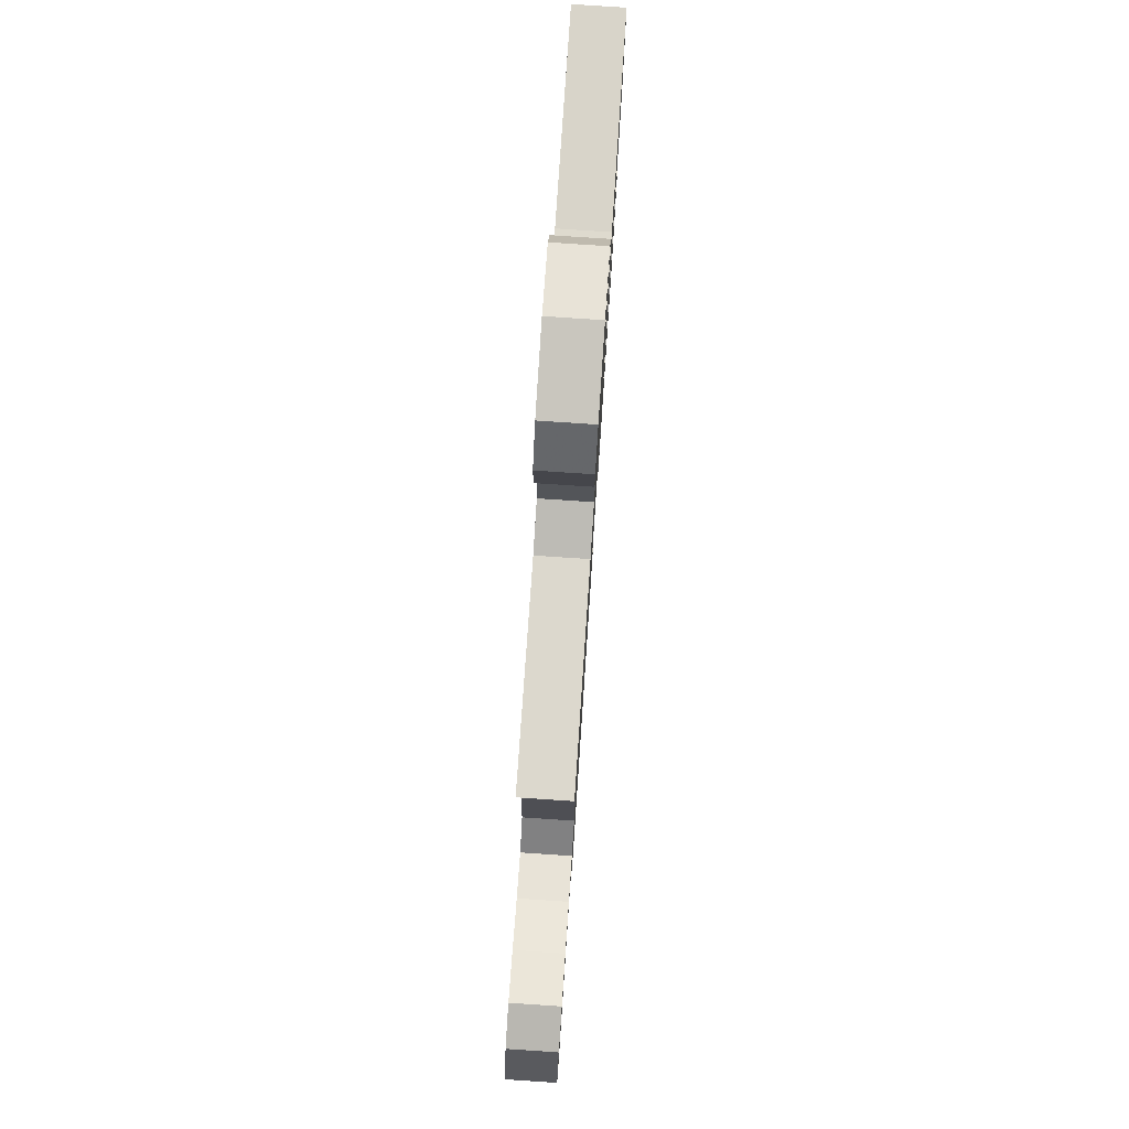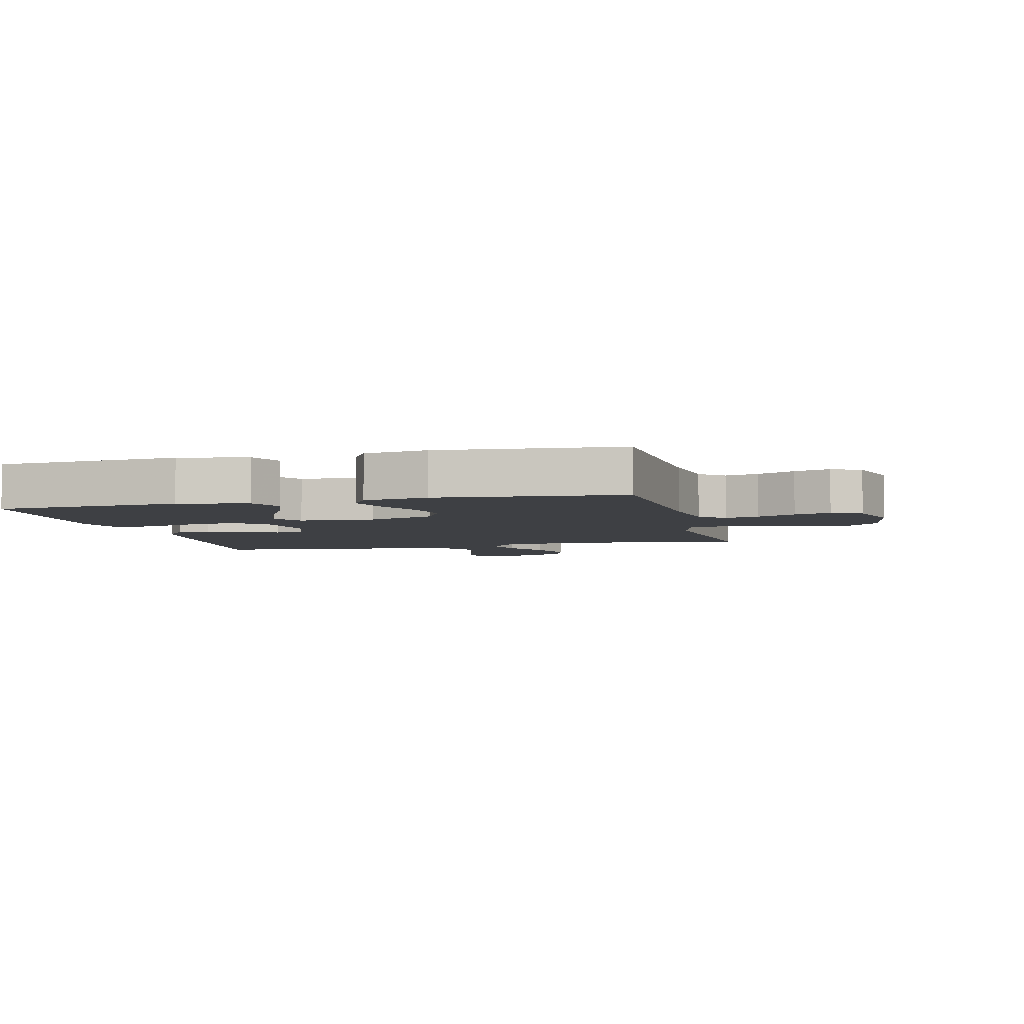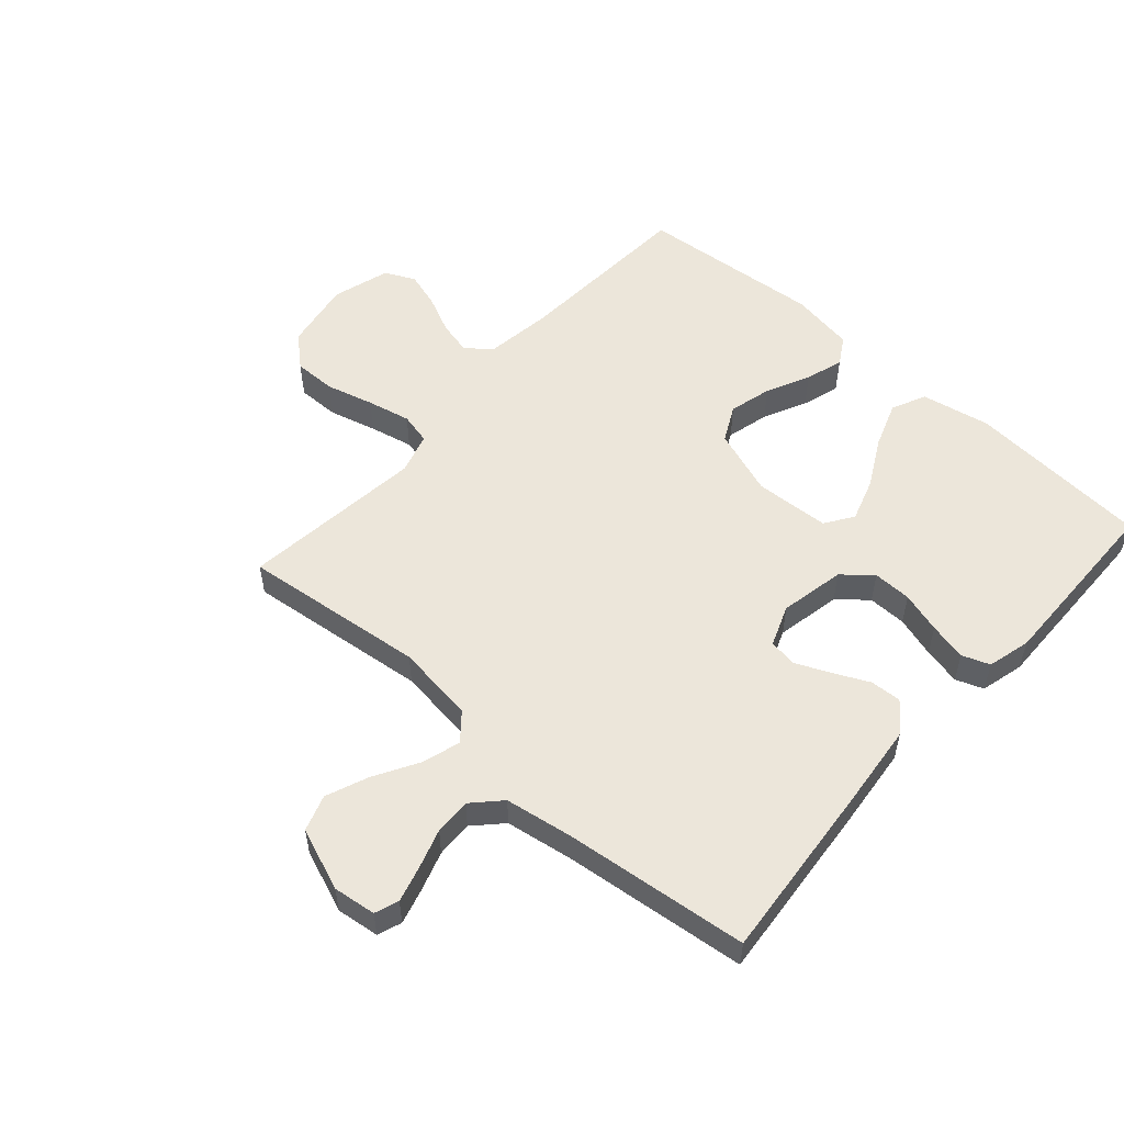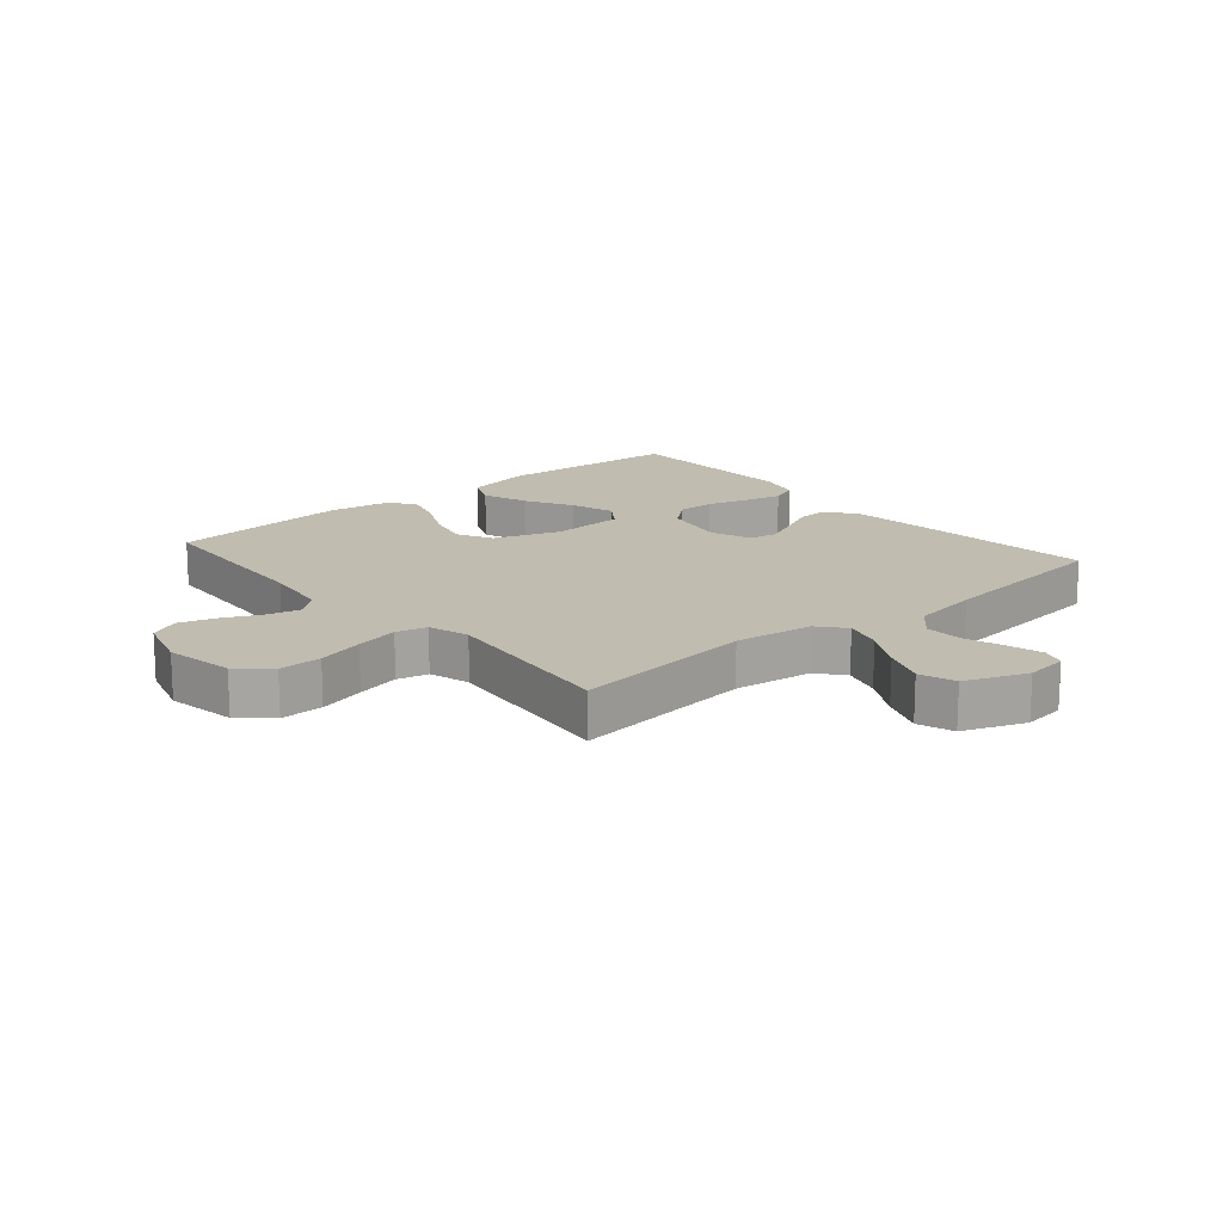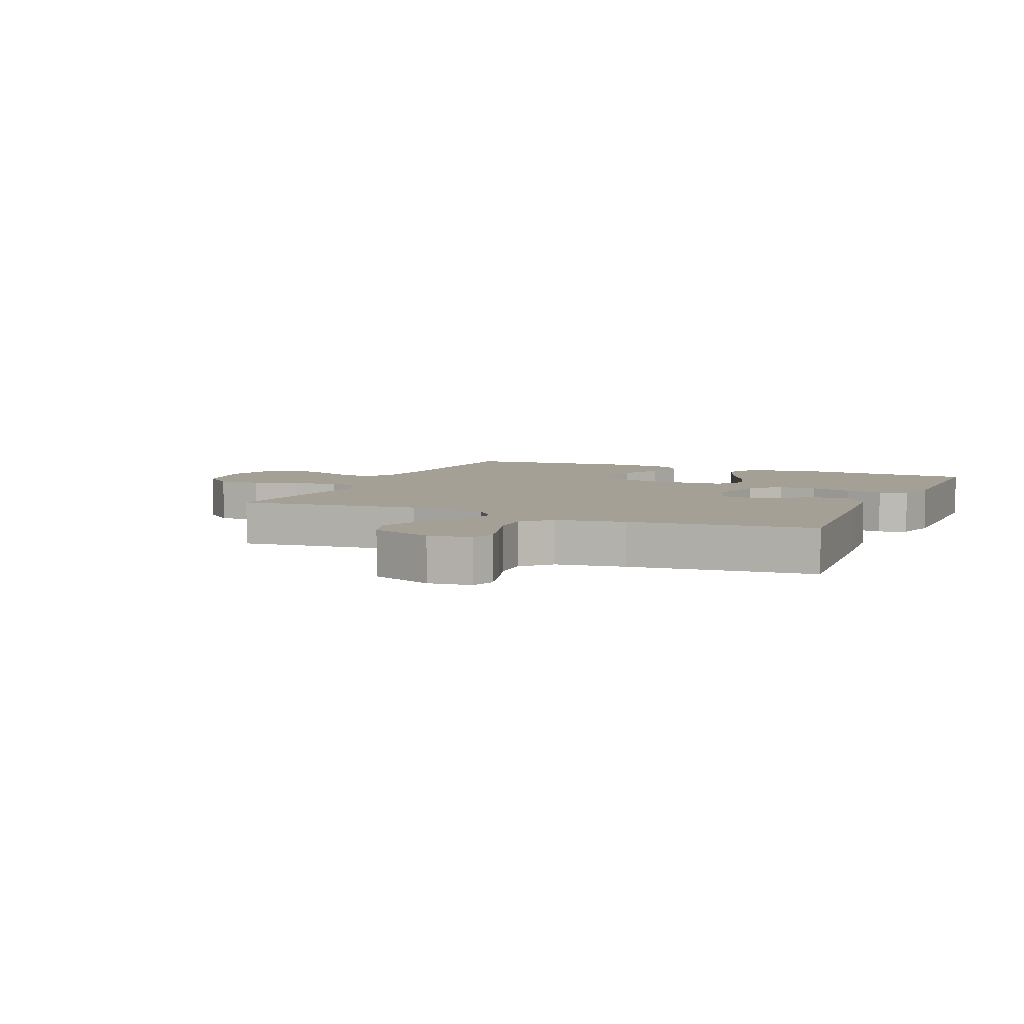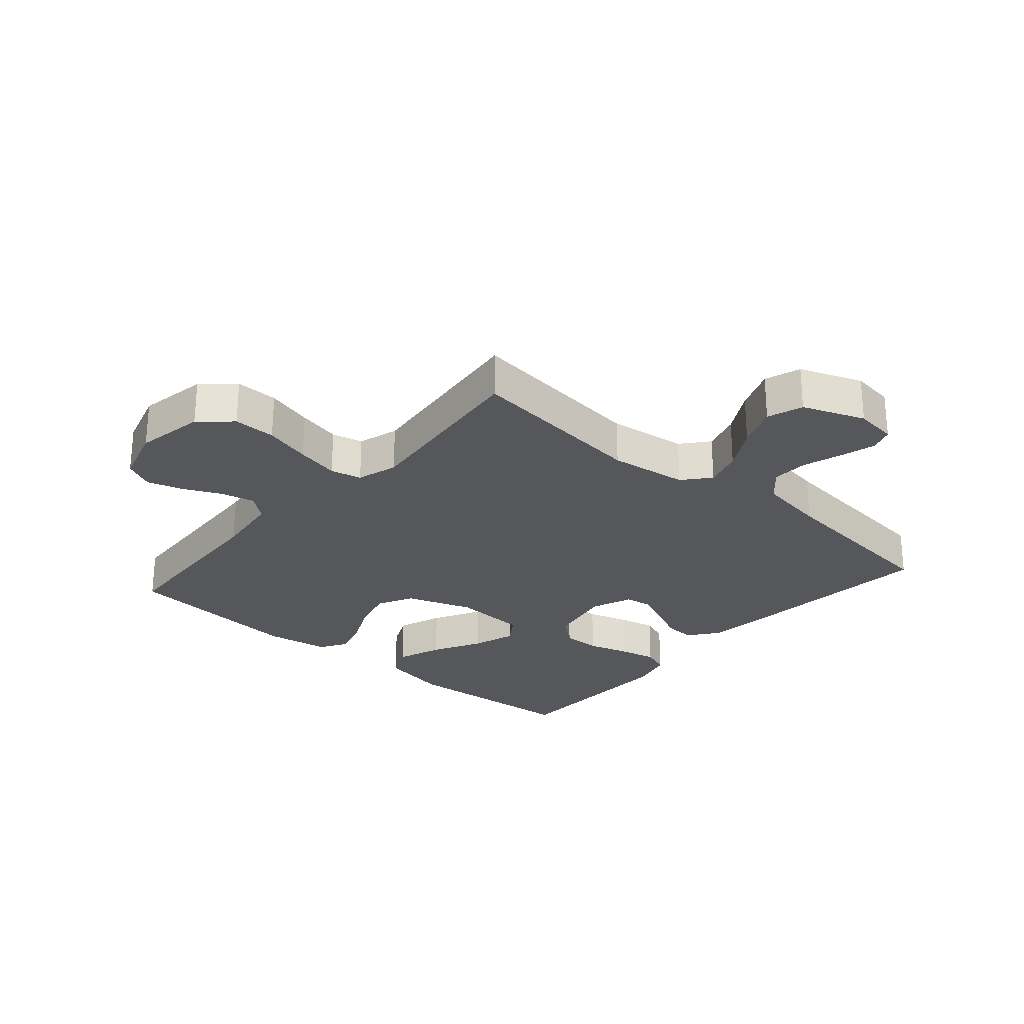
<metadata>
{"format":"obj","ext":"obj","renderer":"f3d","projection":"perspective","resolution":1024,"background":"white","views":[{"elev":79.2,"azim":93.8,"up":"+Z"},{"elev":-4.8,"azim":-76.2,"up":"+Y"},{"elev":54.3,"azim":131.7,"up":"+Y"},{"elev":16.3,"azim":49.5,"up":"+Y"},{"elev":5.8,"azim":113.6,"up":"+Y"},{"elev":-26.5,"azim":49.0,"up":"+Y"}]}
</metadata>
<code>
v 0.5 0.07 -0.5
v 0.2 0.07 -0.472
v 0.068 0.07 -0.458
v 0.018 0.07 -0.42
v 0.021 0.07 -0.369
v 0.049 0.07 -0.311
v 0.074 0.07 -0.255
v 0.067 0.07 -0.209
v 0 0.07 -0.183
v -0.107 0.07 -0.204
v -0.147 0.07 -0.251
v -0.146 0.07 -0.314
v -0.126 0.07 -0.381
v -0.112 0.07 -0.443
v -0.129 0.07 -0.488
v -0.2 0.07 -0.506
v -0.5 0.07 -0.5
v -0.522 0.07 -0.2
v -0.5 0.07 -0.087
v -0.444 0.07 -0.061
v -0.369 0.07 -0.088
v -0.289 0.07 -0.131
v -0.218 0.07 -0.154
v -0.172 0.07 -0.123
v -0.165 0.07 0
v -0.203 0.07 0.109
v -0.262 0.07 0.139
v -0.332 0.07 0.121
v -0.403 0.07 0.087
v -0.465 0.07 0.068
v -0.51 0.07 0.095
v -0.527 0.07 0.2
v -0.5 0.07 0.5
v -0.2 0.07 0.518
v -0.091 0.07 0.533
v -0.058 0.07 0.573
v -0.071 0.07 0.628
v -0.1 0.07 0.69
v -0.118 0.07 0.749
v -0.094 0.07 0.798
v 0 0.07 0.826
v 0.114 0.07 0.806
v 0.159 0.07 0.755
v 0.158 0.07 0.685
v 0.137 0.07 0.608
v 0.121 0.07 0.537
v 0.133 0.07 0.486
v 0.2 0.07 0.466
v 0.5 0.07 0.5
v 0.465 0.07 0.2
v 0.482 0.07 0.071
v 0.526 0.07 0.034
v 0.589 0.07 0.053
v 0.66 0.07 0.094
v 0.73 0.07 0.122
v 0.789 0.07 0.102
v 0.828 0.07 0
v 0.819 0.07 -0.07
v 0.78 0.07 -0.084
v 0.722 0.07 -0.068
v 0.657 0.07 -0.047
v 0.597 0.07 -0.045
v 0.552 0.07 -0.088
v 0.534 0.07 -0.2
v 0.5 0 -0.5
v 0.2 0 -0.472
v 0.068 0 -0.458
v 0.018 0 -0.42
v 0.021 0 -0.369
v 0.049 0 -0.311
v 0.074 0 -0.255
v 0.067 0 -0.209
v 0 0 -0.183
v -0.107 0 -0.204
v -0.147 0 -0.251
v -0.146 0 -0.314
v -0.126 0 -0.381
v -0.112 0 -0.443
v -0.129 0 -0.488
v -0.2 0 -0.506
v -0.5 0 -0.5
v -0.522 0 -0.2
v -0.5 0 -0.087
v -0.444 0 -0.061
v -0.369 0 -0.088
v -0.289 0 -0.131
v -0.218 0 -0.154
v -0.172 0 -0.123
v -0.165 0 0
v -0.203 0 0.109
v -0.262 0 0.139
v -0.332 0 0.121
v -0.403 0 0.087
v -0.465 0 0.068
v -0.51 0 0.095
v -0.527 0 0.2
v -0.5 0 0.5
v -0.2 0 0.518
v -0.091 0 0.533
v -0.058 0 0.573
v -0.071 0 0.628
v -0.1 0 0.69
v -0.118 0 0.749
v -0.094 0 0.798
v 0 0 0.826
v 0.114 0 0.806
v 0.159 0 0.755
v 0.158 0 0.685
v 0.137 0 0.608
v 0.121 0 0.537
v 0.133 0 0.486
v 0.2 0 0.466
v 0.5 0 0.5
v 0.465 0 0.2
v 0.482 0 0.071
v 0.526 0 0.034
v 0.589 0 0.053
v 0.66 0 0.094
v 0.73 0 0.122
v 0.789 0 0.102
v 0.828 0 0
v 0.819 0 -0.07
v 0.78 0 -0.084
v 0.722 0 -0.068
v 0.657 0 -0.047
v 0.597 0 -0.045
v 0.552 0 -0.088
v 0.534 0 -0.2
f 58 59 60 61
f 56 57 58 61
f 56 61 62
f 53 54 55 56
f 52 53 56 62
f 51 52 62 63
f 48 49 50
f 47 48 50 51
f 42 43 44 45
f 42 45 46
f 41 42 46
f 40 41 46 47
f 37 38 39 40
f 36 37 40 47
f 31 32 33 34
f 31 34 35
f 28 29 30 31
f 27 28 31 35
f 26 27 35 36
f 19 20 21 22
f 19 22 23
f 18 19 23
f 17 18 23
f 16 17 23 24
f 12 13 14 15
f 12 15 16 24
f 3 4 5 6
f 3 6 7
f 64 1 2 3
f 64 3 7
f 63 64 7 8
f 51 63 8 9
f 47 51 9 10
f 25 26 36 47
f 25 47 10 11
f 11 12 24 25
f 125 124 123 122
f 125 122 121 120
f 126 125 120
f 120 119 118 117
f 126 120 117 116
f 127 126 116 115
f 114 113 112
f 115 114 112 111
f 109 108 107 106
f 110 109 106
f 110 106 105
f 111 110 105 104
f 104 103 102 101
f 111 104 101 100
f 98 97 96 95
f 99 98 95
f 95 94 93 92
f 99 95 92 91
f 100 99 91 90
f 86 85 84 83
f 87 86 83
f 87 83 82
f 87 82 81
f 88 87 81 80
f 79 78 77 76
f 88 80 79 76
f 70 69 68 67
f 71 70 67
f 67 66 65 128
f 71 67 128
f 72 71 128 127
f 73 72 127 115
f 74 73 115 111
f 111 100 90 89
f 75 74 111 89
f 89 88 76 75
f 1 65 66 2
f 2 66 67 3
f 3 67 68 4
f 4 68 69 5
f 5 69 70 6
f 6 70 71 7
f 7 71 72 8
f 8 72 73 9
f 9 73 74 10
f 10 74 75 11
f 11 75 76 12
f 12 76 77 13
f 13 77 78 14
f 14 78 79 15
f 15 79 80 16
f 16 80 81 17
f 17 81 82 18
f 18 82 83 19
f 19 83 84 20
f 20 84 85 21
f 21 85 86 22
f 22 86 87 23
f 23 87 88 24
f 24 88 89 25
f 25 89 90 26
f 26 90 91 27
f 27 91 92 28
f 28 92 93 29
f 29 93 94 30
f 30 94 95 31
f 31 95 96 32
f 32 96 97 33
f 33 97 98 34
f 34 98 99 35
f 35 99 100 36
f 36 100 101 37
f 37 101 102 38
f 38 102 103 39
f 39 103 104 40
f 40 104 105 41
f 41 105 106 42
f 42 106 107 43
f 43 107 108 44
f 44 108 109 45
f 45 109 110 46
f 46 110 111 47
f 47 111 112 48
f 48 112 113 49
f 49 113 114 50
f 50 114 115 51
f 51 115 116 52
f 52 116 117 53
f 53 117 118 54
f 54 118 119 55
f 55 119 120 56
f 56 120 121 57
f 57 121 122 58
f 58 122 123 59
f 59 123 124 60
f 60 124 125 61
f 61 125 126 62
f 62 126 127 63
f 63 127 128 64
f 64 128 65 1

</code>
